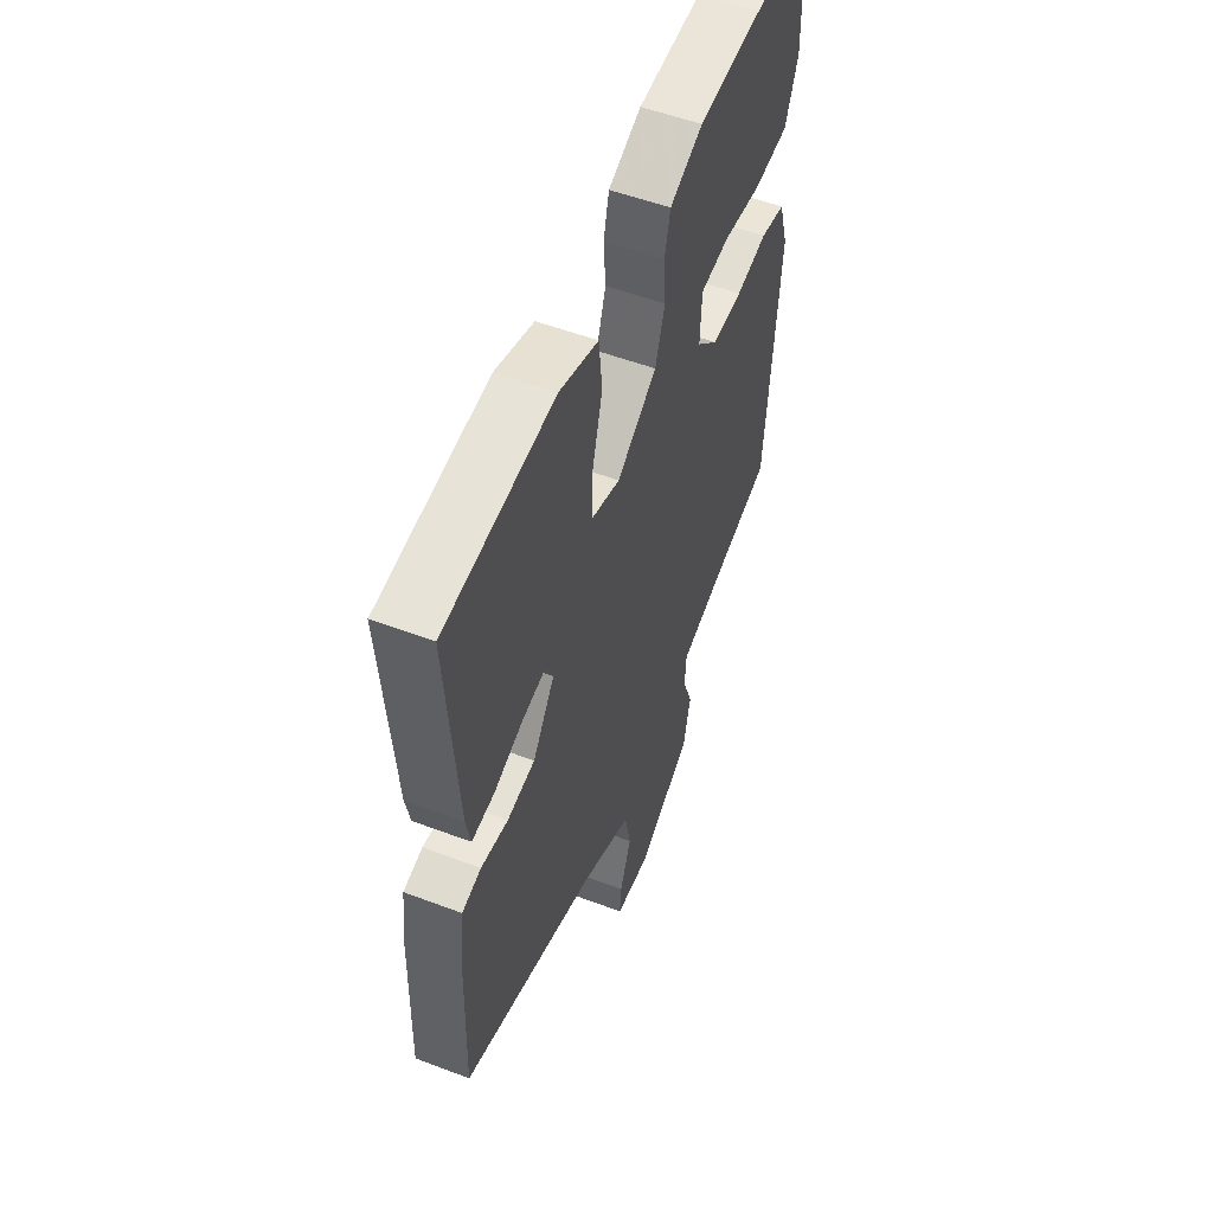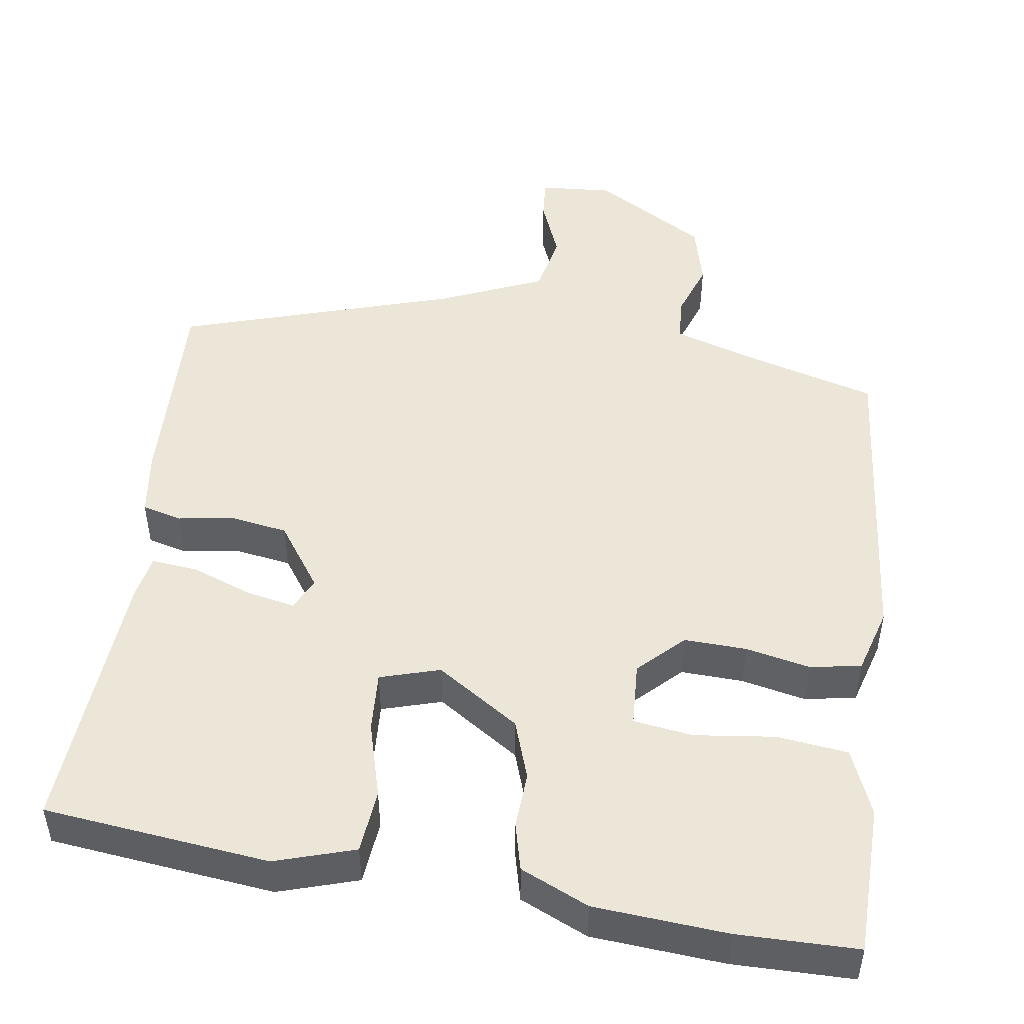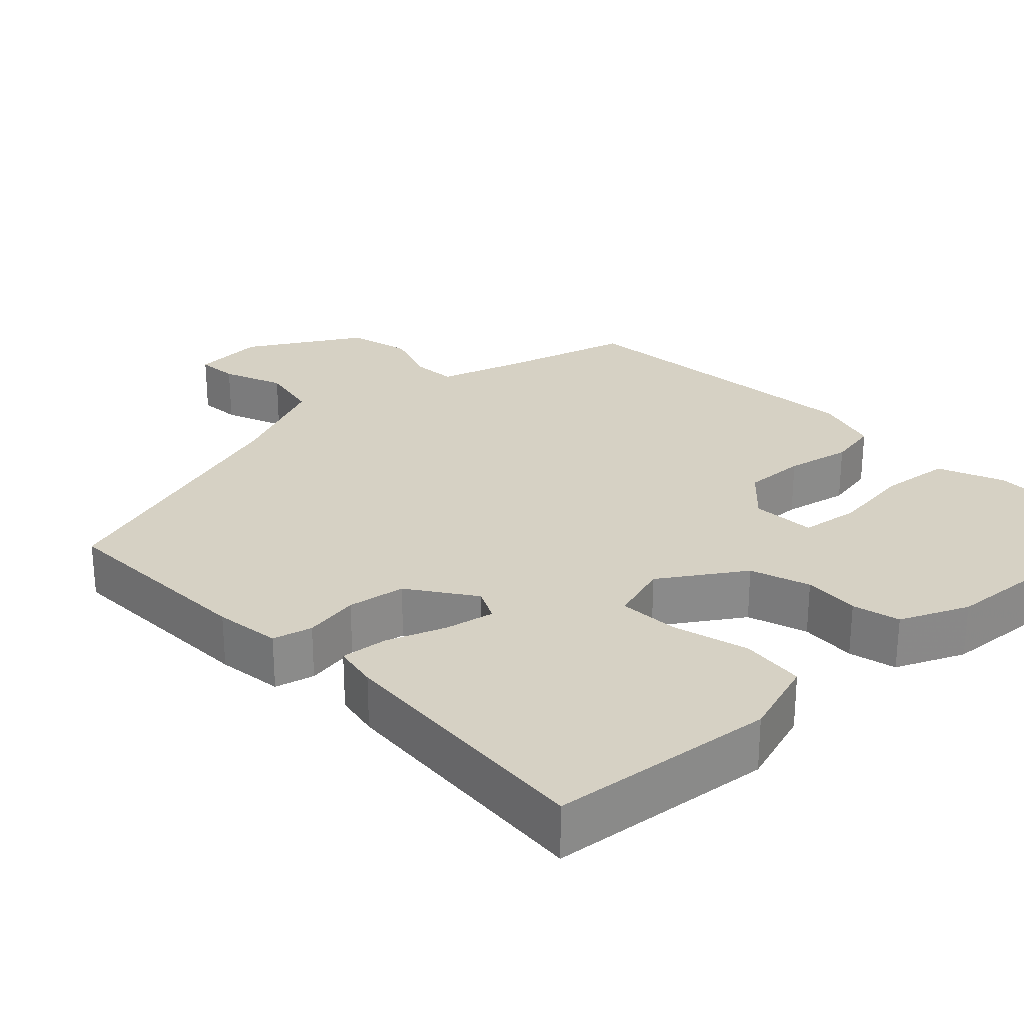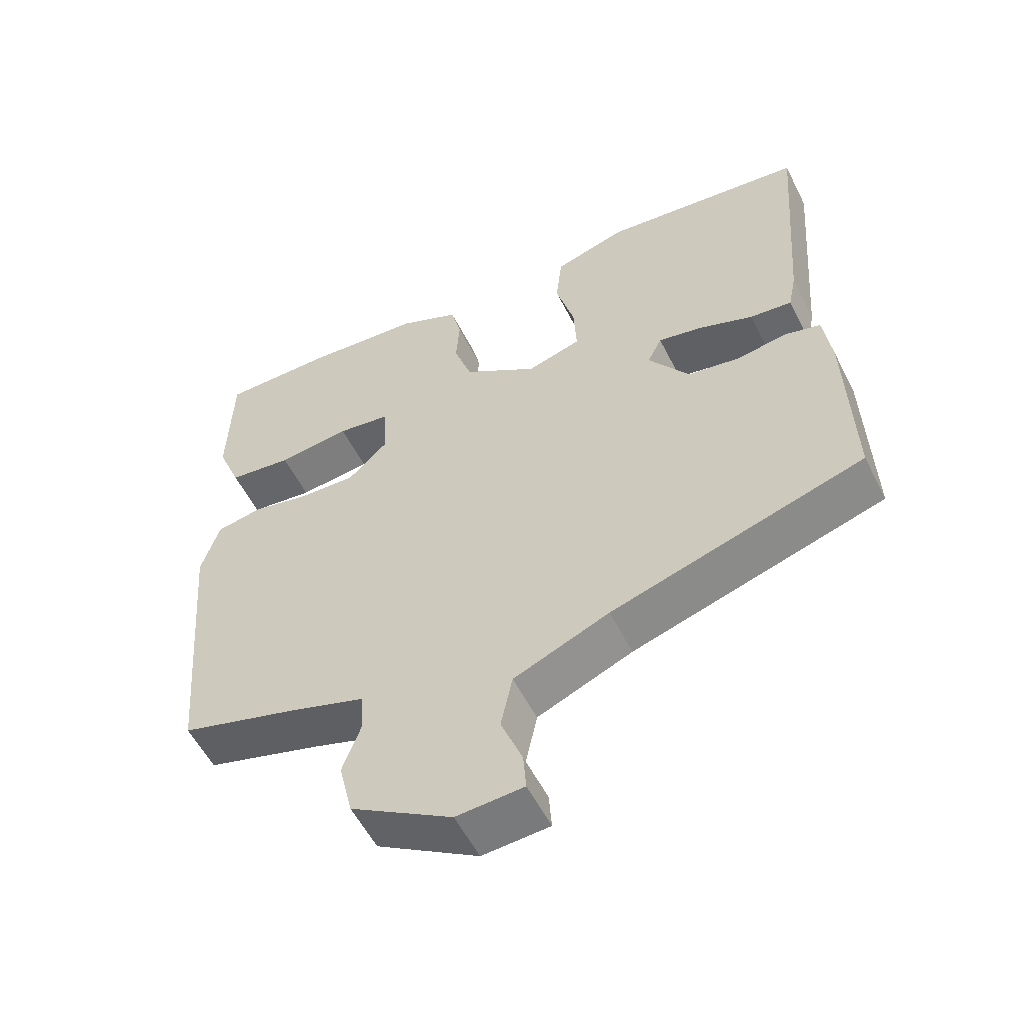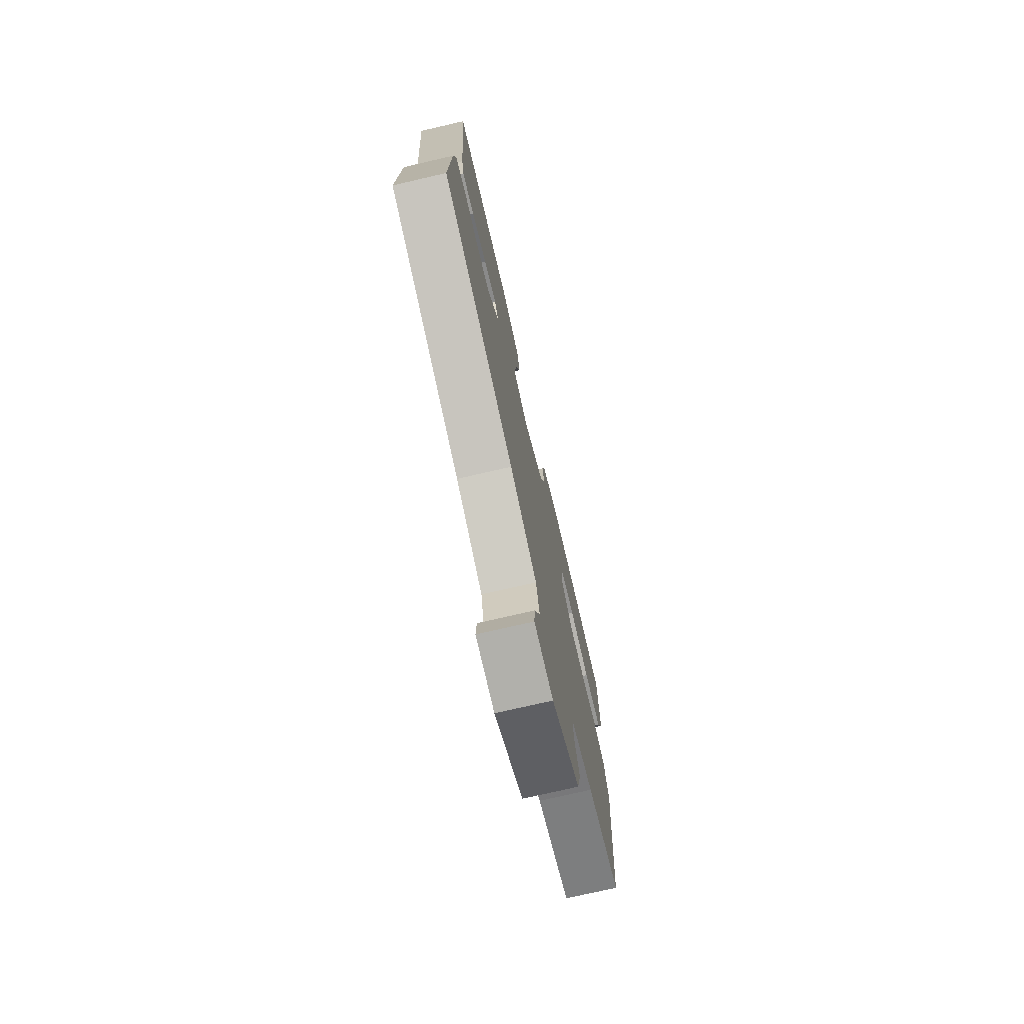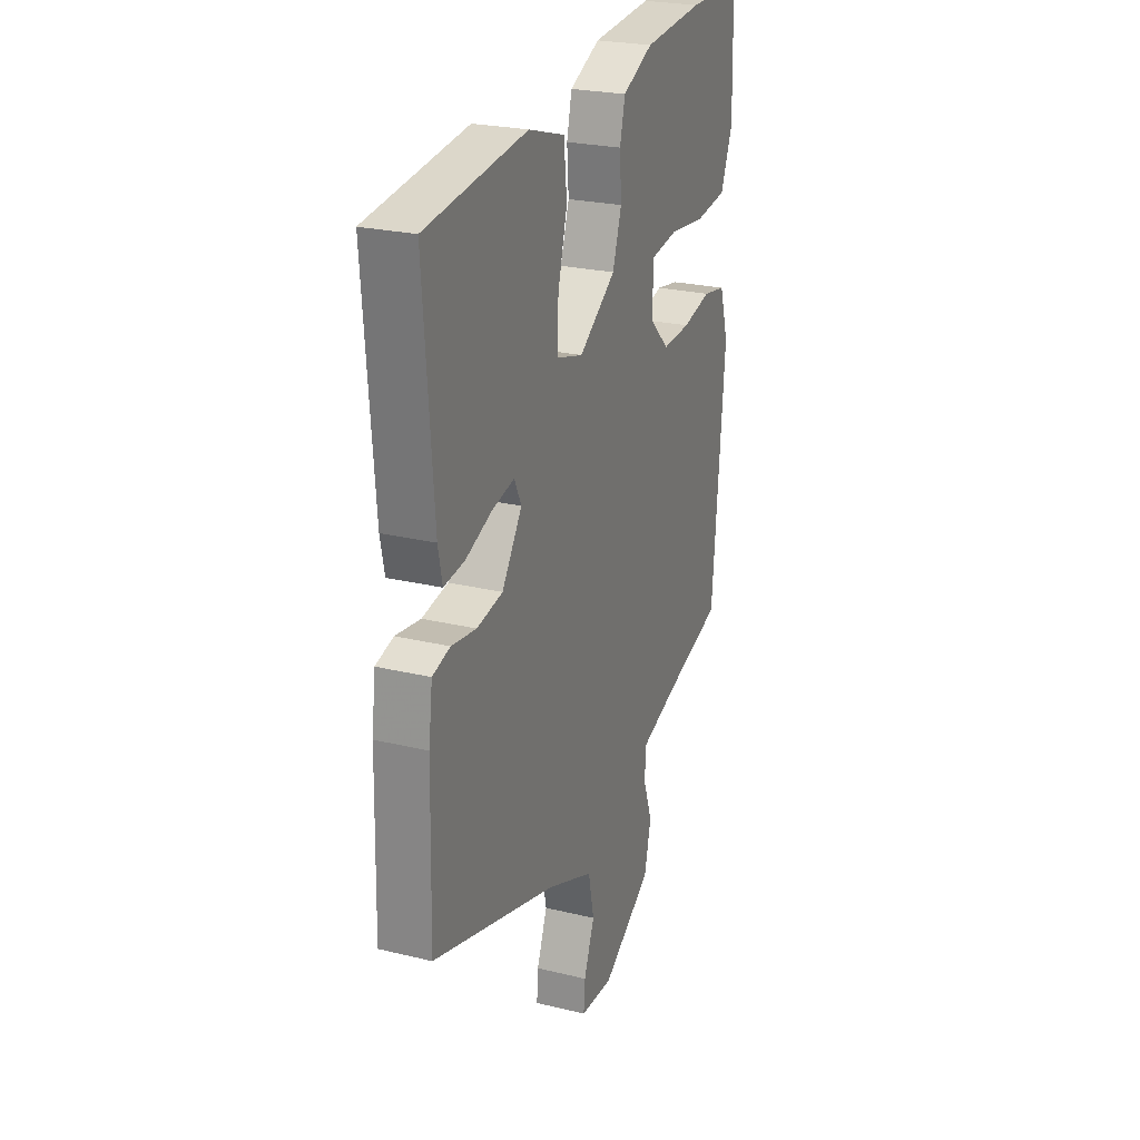
<metadata>
{"format":"obj","ext":"obj","renderer":"f3d","projection":"perspective","resolution":1024,"background":"white","views":[{"elev":53.5,"azim":-68.0,"up":"+Z"},{"elev":48.7,"azim":7.8,"up":"+Y"},{"elev":26.9,"azim":-44.2,"up":"+Y"},{"elev":-56.1,"azim":-153.4,"up":"+Z"},{"elev":-75.1,"azim":-77.0,"up":"+Z"},{"elev":24.7,"azim":-68.4,"up":"+Z"}]}
</metadata>
<code>
v -0.485 0.07 0.439
v -0.189 0.07 0.475
v -0.084 0.07 0.443
v -0.075 0.07 0.359
v -0.102 0.07 0.258
v -0.106 0.07 0.178
v -0.027 0.07 0.155
v 0.081 0.07 0.228
v 0.107 0.07 0.307
v 0.102 0.07 0.381
v 0.117 0.07 0.444
v 0.206 0.07 0.485
v 0.38 0.07 0.5
v 0.538 0.07 0.5
v 0.543 0.07 0.302
v 0.508 0.07 0.215
v 0.415 0.07 0.203
v 0.309 0.07 0.215
v 0.231 0.07 0.203
v 0.227 0.07 0.118
v 0.285 0.07 0.062
v 0.367 0.07 0.066
v 0.452 0.07 0.085
v 0.519 0.07 0.073
v 0.545 0.07 -0.013
v 0.509 0.07 -0.428
v 0.34 0.07 -0.478
v 0.228 0.07 -0.515
v 0.224 0.07 -0.573
v 0.251 0.07 -0.648
v 0.231 0.07 -0.732
v 0.084 0.07 -0.822
v -0.013 0.07 -0.816
v -0.009 0.07 -0.761
v 0.022 0.07 -0.681
v 0.005 0.07 -0.6
v -0.133 0.07 -0.542
v -0.498 0.07 -0.431
v -0.491 0.07 -0.157
v -0.48 0.07 -0.07
v -0.428 0.07 -0.056
v -0.355 0.07 -0.067
v -0.279 0.07 -0.054
v -0.22 0.07 0.032
v -0.241 0.07 0.075
v -0.306 0.07 0.061
v -0.384 0.07 0.031
v -0.445 0.07 0.024
v -0.457 0.07 0.083
v -0.485 0 0.439
v -0.189 0 0.475
v -0.084 0 0.443
v -0.075 0 0.359
v -0.102 0 0.258
v -0.106 0 0.178
v -0.027 0 0.155
v 0.081 0 0.228
v 0.107 0 0.307
v 0.102 0 0.381
v 0.117 0 0.444
v 0.206 0 0.485
v 0.38 0 0.5
v 0.538 0 0.5
v 0.543 0 0.302
v 0.508 0 0.215
v 0.415 0 0.203
v 0.309 0 0.215
v 0.231 0 0.203
v 0.227 0 0.118
v 0.285 0 0.062
v 0.367 0 0.066
v 0.452 0 0.085
v 0.519 0 0.073
v 0.545 0 -0.013
v 0.509 0 -0.428
v 0.34 0 -0.478
v 0.228 0 -0.515
v 0.224 0 -0.573
v 0.251 0 -0.648
v 0.231 0 -0.732
v 0.084 0 -0.822
v -0.013 0 -0.816
v -0.009 0 -0.761
v 0.022 0 -0.681
v 0.005 0 -0.6
v -0.133 0 -0.542
v -0.498 0 -0.431
v -0.491 0 -0.157
v -0.48 0 -0.07
v -0.428 0 -0.056
v -0.355 0 -0.067
v -0.279 0 -0.054
v -0.22 0 0.032
v -0.241 0 0.075
v -0.306 0 0.061
v -0.384 0 0.031
v -0.445 0 0.024
v -0.457 0 0.083
f 3 4 5
f 2 3 5
f 1 2 5
f 49 1 5
f 48 49 5
f 47 48 5
f 46 47 5
f 45 46 5 6
f 44 45 6 7
f 43 44 7
f 40 41 42
f 39 40 42
f 38 39 42
f 37 38 42
f 36 37 42 43
f 33 34 35
f 32 33 35
f 31 32 35
f 30 31 35
f 29 30 35
f 28 29 35 36
f 25 26 27
f 24 25 27
f 23 24 27
f 22 23 27
f 21 22 27 28
f 43 7 8
f 36 43 8
f 28 36 8
f 21 28 8
f 20 21 8
f 16 17 18
f 15 16 18
f 14 15 18
f 13 14 18
f 12 13 18
f 11 12 18
f 10 11 18
f 9 10 18
f 19 20 8 9
f 9 18 19
f 54 53 52
f 54 52 51
f 54 51 50
f 54 50 98
f 54 98 97
f 54 97 96
f 54 96 95
f 55 54 95 94
f 56 55 94 93
f 56 93 92
f 91 90 89
f 91 89 88
f 91 88 87
f 91 87 86
f 92 91 86 85
f 84 83 82
f 84 82 81
f 84 81 80
f 84 80 79
f 84 79 78
f 85 84 78 77
f 76 75 74
f 76 74 73
f 76 73 72
f 76 72 71
f 77 76 71 70
f 57 56 92
f 57 92 85
f 57 85 77
f 57 77 70
f 57 70 69
f 67 66 65
f 67 65 64
f 67 64 63
f 67 63 62
f 67 62 61
f 67 61 60
f 67 60 59
f 67 59 58
f 58 57 69 68
f 68 67 58
f 1 50 51 2
f 2 51 52 3
f 3 52 53 4
f 4 53 54 5
f 5 54 55 6
f 6 55 56 7
f 7 56 57 8
f 8 57 58 9
f 9 58 59 10
f 10 59 60 11
f 11 60 61 12
f 12 61 62 13
f 13 62 63 14
f 14 63 64 15
f 15 64 65 16
f 16 65 66 17
f 17 66 67 18
f 18 67 68 19
f 19 68 69 20
f 20 69 70 21
f 21 70 71 22
f 22 71 72 23
f 23 72 73 24
f 24 73 74 25
f 25 74 75 26
f 26 75 76 27
f 27 76 77 28
f 28 77 78 29
f 29 78 79 30
f 30 79 80 31
f 31 80 81 32
f 32 81 82 33
f 33 82 83 34
f 34 83 84 35
f 35 84 85 36
f 36 85 86 37
f 37 86 87 38
f 38 87 88 39
f 39 88 89 40
f 40 89 90 41
f 41 90 91 42
f 42 91 92 43
f 43 92 93 44
f 44 93 94 45
f 45 94 95 46
f 46 95 96 47
f 47 96 97 48
f 48 97 98 49
f 49 98 50 1

</code>
